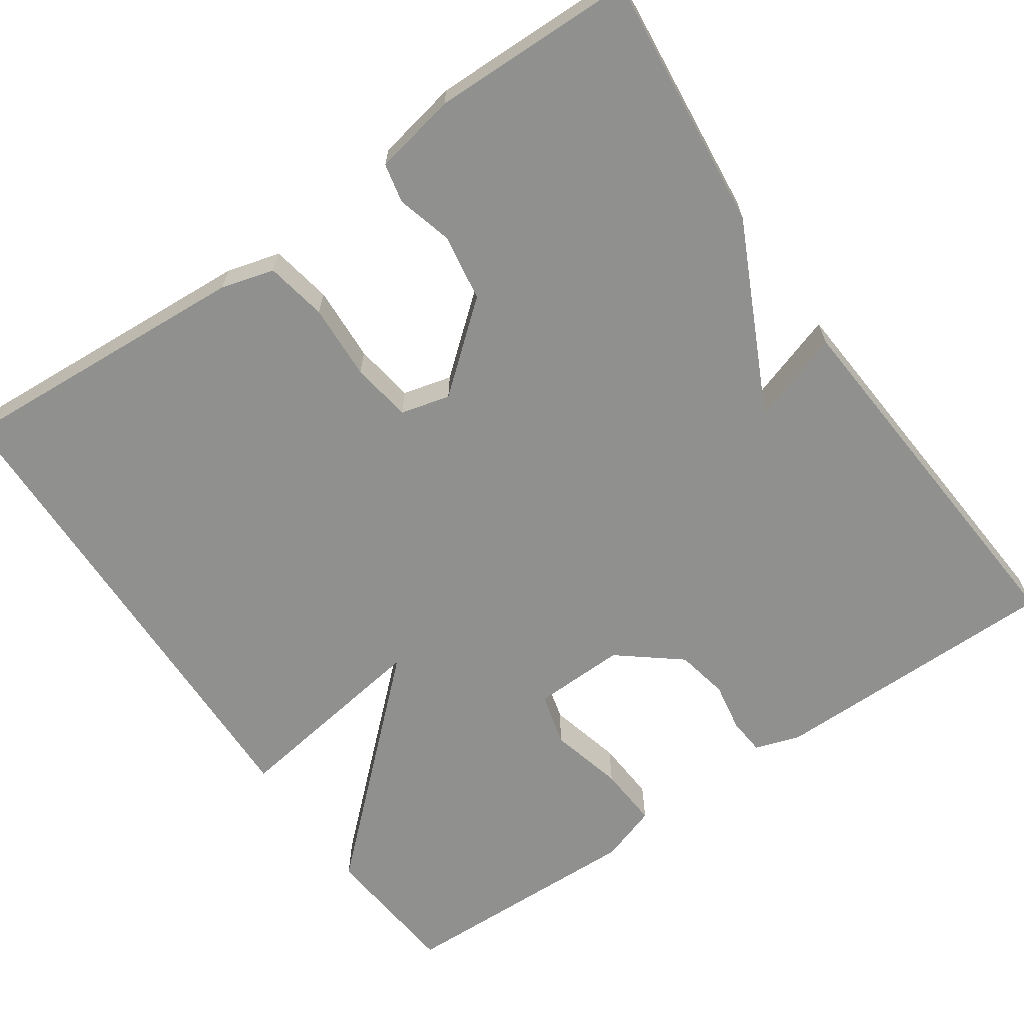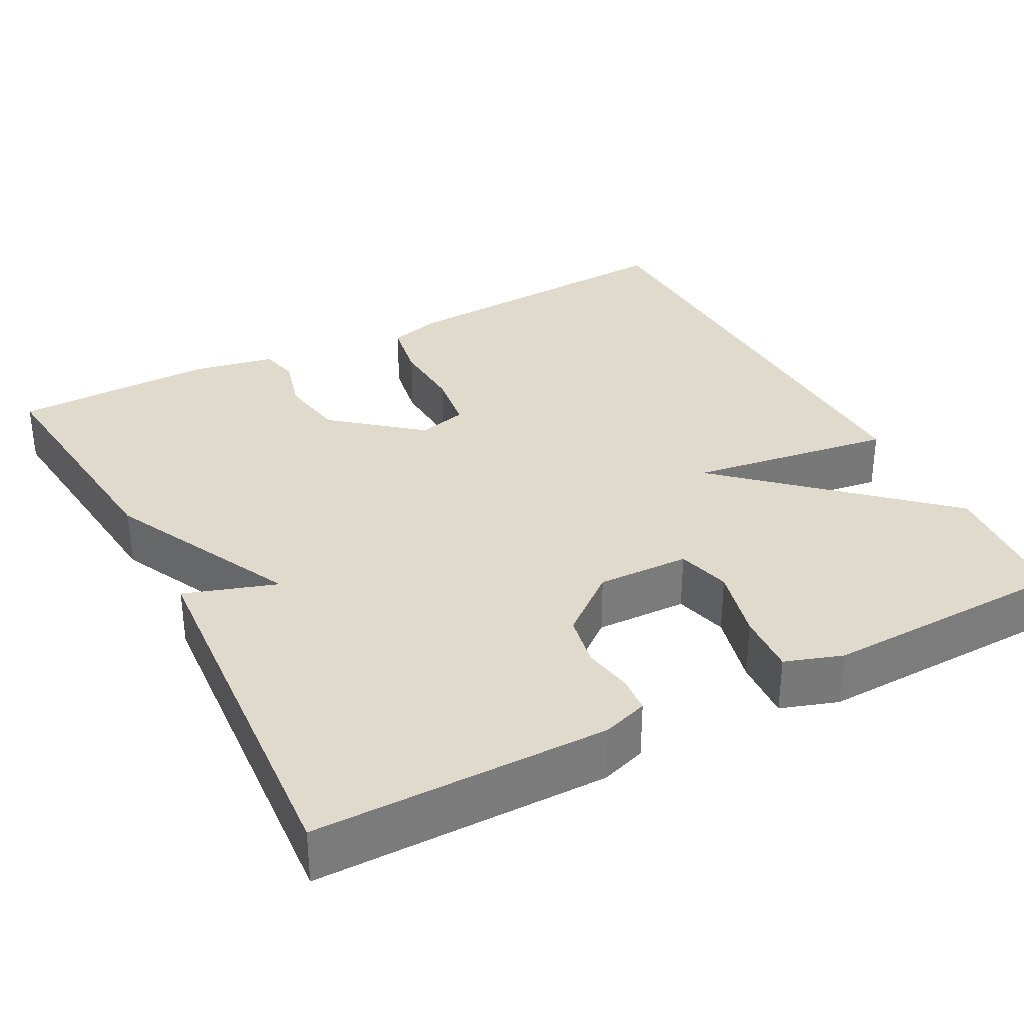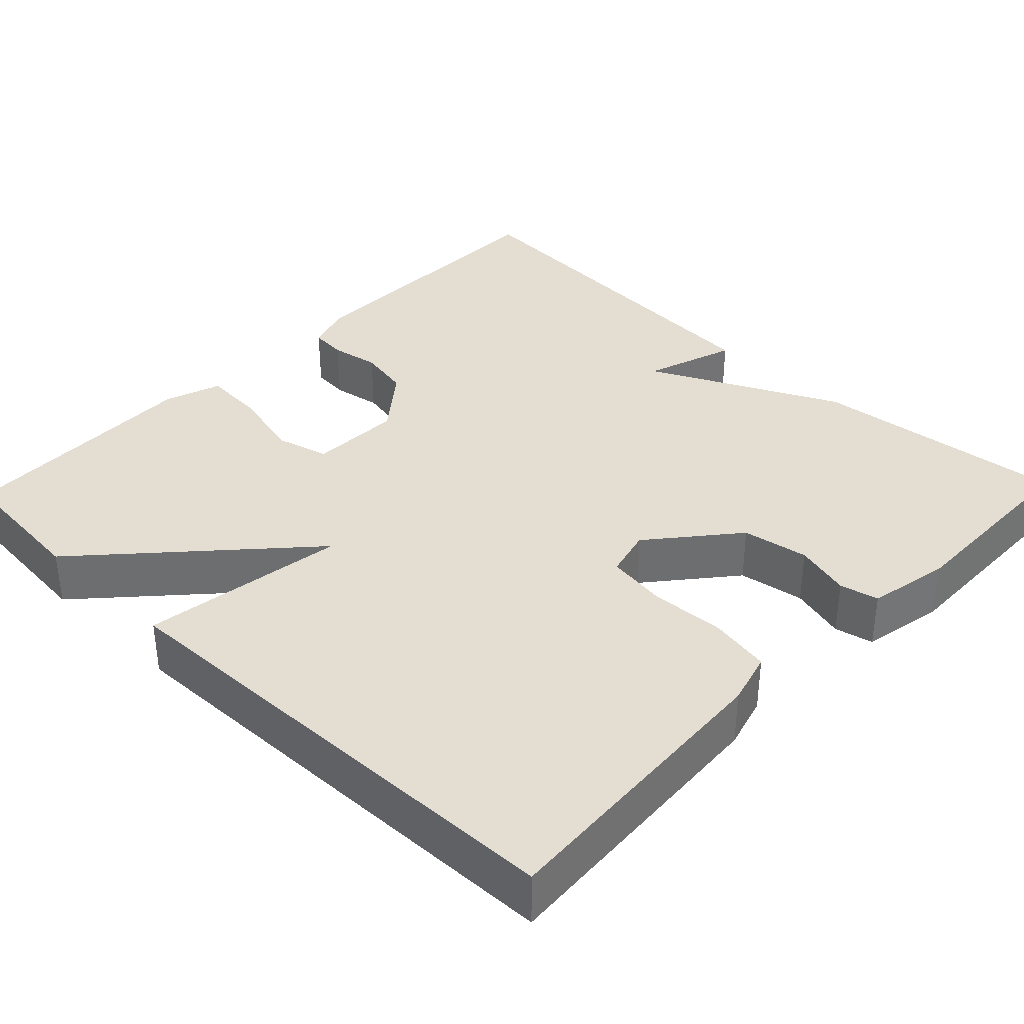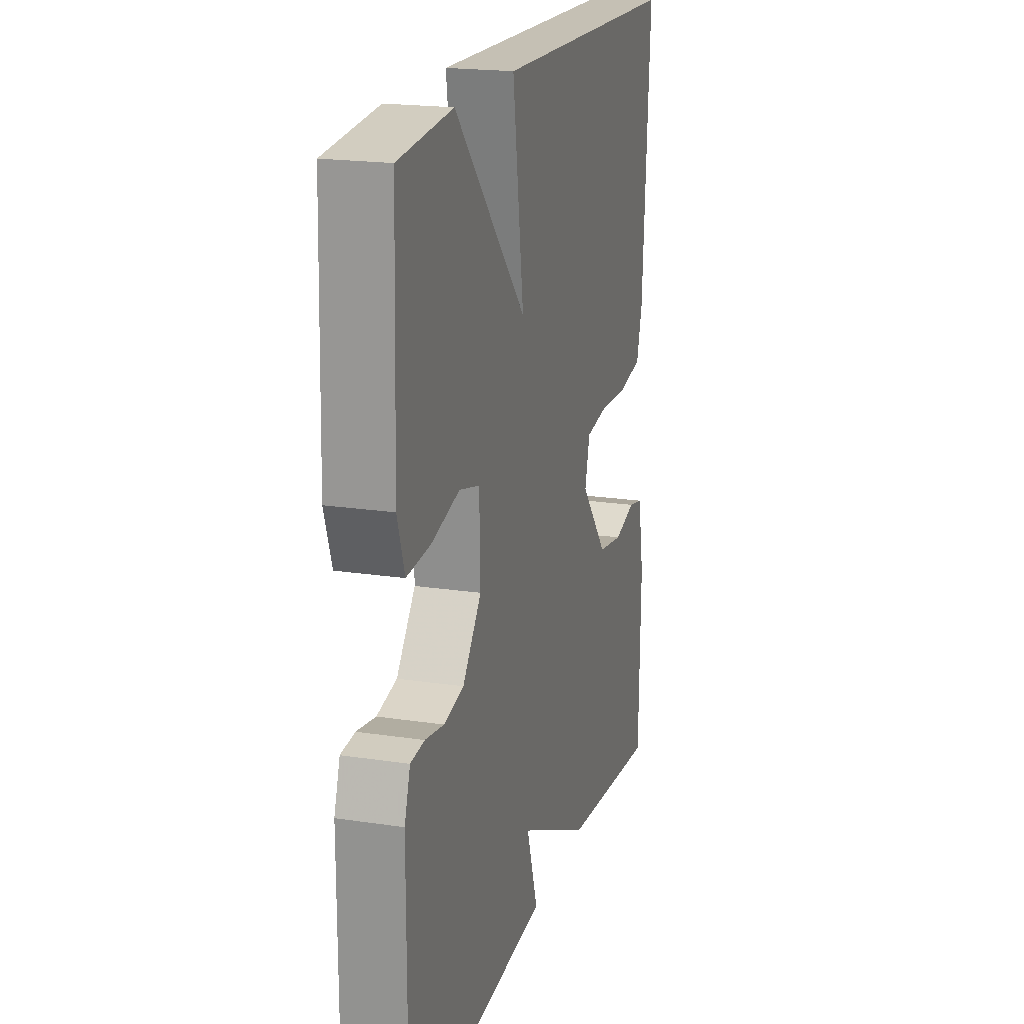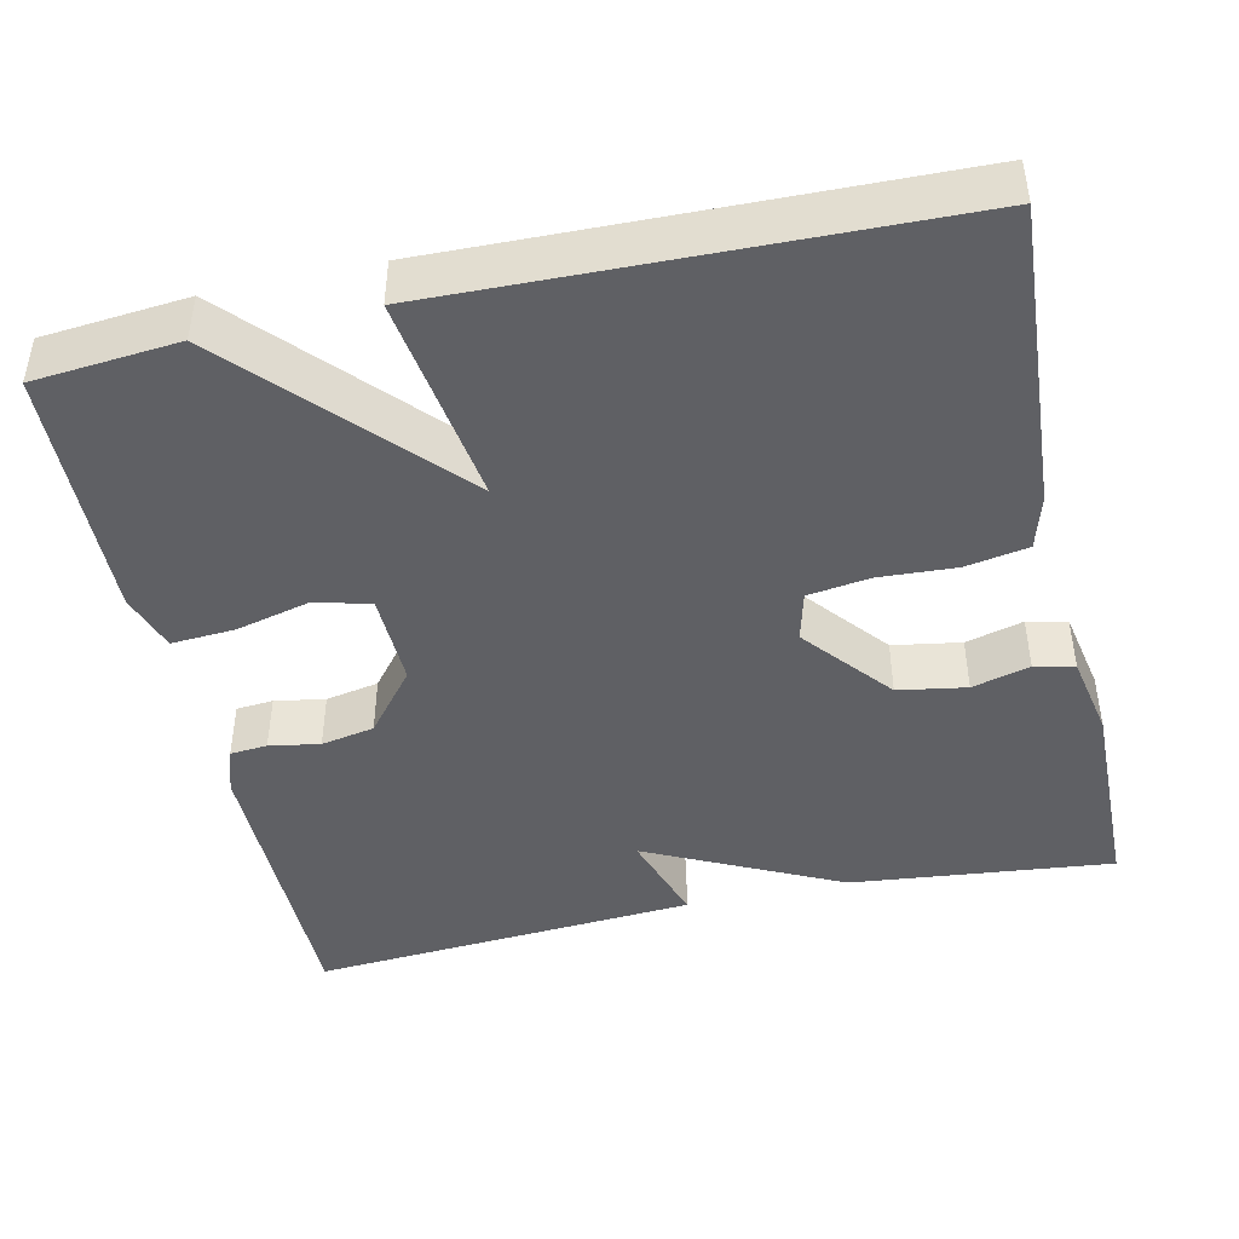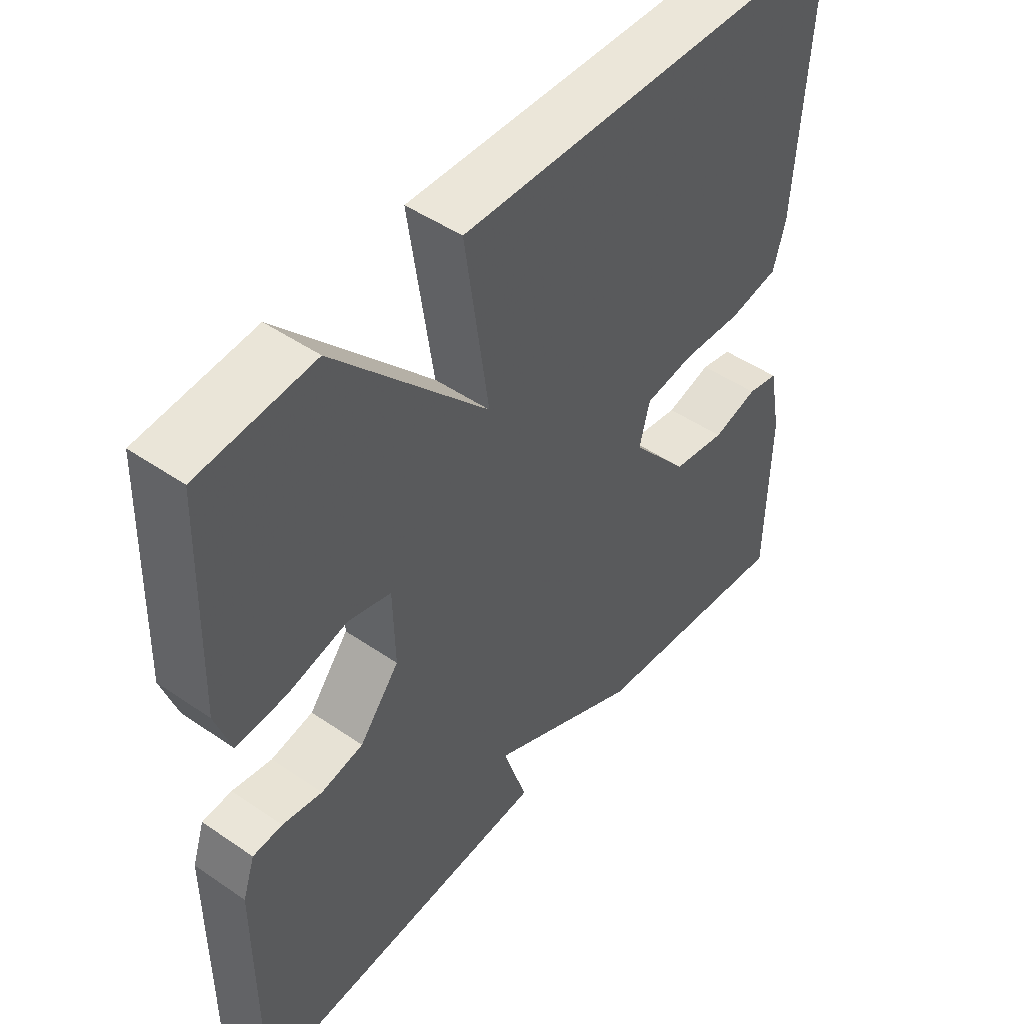
<metadata>
{"format":"obj","ext":"obj","renderer":"f3d","projection":"perspective","resolution":1024,"background":"white","views":[{"elev":-65.5,"azim":124.8,"up":"+Y"},{"elev":33.0,"azim":-117.8,"up":"+Y"},{"elev":36.1,"azim":43.9,"up":"+Y"},{"elev":19.7,"azim":-74.3,"up":"+Z"},{"elev":-44.4,"azim":12.6,"up":"+Y"},{"elev":47.8,"azim":-52.3,"up":"+Z"}]}
</metadata>
<code>
v 0.5 0.07 -0.5
v 0.177 0.07 -0.466
v -0.061 0.07 -0.35
v -0.023 0.07 -0.466
v -0.5 0.07 -0.5
v -0.5 0.07 -0.132
v -0.481 0.07 -0.075
v -0.435 0.07 -0.071
v -0.373 0.07 -0.082
v -0.307 0.07 -0.069
v -0.245 0.07 0.008
v -0.248 0.07 0.124
v -0.315 0.07 0.142
v -0.408 0.07 0.119
v -0.486 0.07 0.114
v -0.51 0.07 0.186
v -0.5 0.07 0.5
v -0.322 0.07 0.516
v -0.085 0.07 0.257
v -0.122 0.07 0.516
v 0.5 0.07 0.5
v 0.475 0.07 0.122
v 0.456 0.07 0.055
v 0.379 0.07 0.041
v 0.284 0.07 0.046
v 0.208 0.07 0.035
v 0.192 0.07 -0.027
v 0.281 0.07 -0.135
v 0.365 0.07 -0.149
v 0.436 0.07 -0.13
v 0.485 0.07 -0.141
v 0.505 0.07 -0.245
v 0.5 0 -0.5
v 0.177 0 -0.466
v -0.061 0 -0.35
v -0.023 0 -0.466
v -0.5 0 -0.5
v -0.5 0 -0.132
v -0.481 0 -0.075
v -0.435 0 -0.071
v -0.373 0 -0.082
v -0.307 0 -0.069
v -0.245 0 0.008
v -0.248 0 0.124
v -0.315 0 0.142
v -0.408 0 0.119
v -0.486 0 0.114
v -0.51 0 0.186
v -0.5 0 0.5
v -0.322 0 0.516
v -0.085 0 0.257
v -0.122 0 0.516
v 0.5 0 0.5
v 0.475 0 0.122
v 0.456 0 0.055
v 0.379 0 0.041
v 0.284 0 0.046
v 0.208 0 0.035
v 0.192 0 -0.027
v 0.281 0 -0.135
v 0.365 0 -0.149
v 0.436 0 -0.13
v 0.485 0 -0.141
v 0.505 0 -0.245
f 1 2 3
f 32 1 3
f 31 32 3
f 30 31 3
f 29 30 3
f 28 29 3
f 27 28 3
f 26 27 3
f 23 24 25
f 22 23 25
f 21 22 25
f 20 21 25
f 19 20 25
f 19 25 26
f 17 18 19
f 16 17 19
f 15 16 19
f 14 15 19
f 13 14 19
f 12 13 19 26
f 11 12 26 3
f 7 8 9
f 6 7 9
f 5 6 9
f 4 5 9
f 3 4 9
f 3 9 10
f 3 10 11
f 35 34 33
f 35 33 64
f 35 64 63
f 35 63 62
f 35 62 61
f 35 61 60
f 35 60 59
f 35 59 58
f 57 56 55
f 57 55 54
f 57 54 53
f 57 53 52
f 57 52 51
f 58 57 51
f 51 50 49
f 51 49 48
f 51 48 47
f 51 47 46
f 51 46 45
f 58 51 45 44
f 35 58 44 43
f 41 40 39
f 41 39 38
f 41 38 37
f 41 37 36
f 41 36 35
f 42 41 35
f 43 42 35
f 1 33 34 2
f 2 34 35 3
f 3 35 36 4
f 4 36 37 5
f 5 37 38 6
f 6 38 39 7
f 7 39 40 8
f 8 40 41 9
f 9 41 42 10
f 10 42 43 11
f 11 43 44 12
f 12 44 45 13
f 13 45 46 14
f 14 46 47 15
f 15 47 48 16
f 16 48 49 17
f 17 49 50 18
f 18 50 51 19
f 19 51 52 20
f 20 52 53 21
f 21 53 54 22
f 22 54 55 23
f 23 55 56 24
f 24 56 57 25
f 25 57 58 26
f 26 58 59 27
f 27 59 60 28
f 28 60 61 29
f 29 61 62 30
f 30 62 63 31
f 31 63 64 32
f 32 64 33 1

</code>
